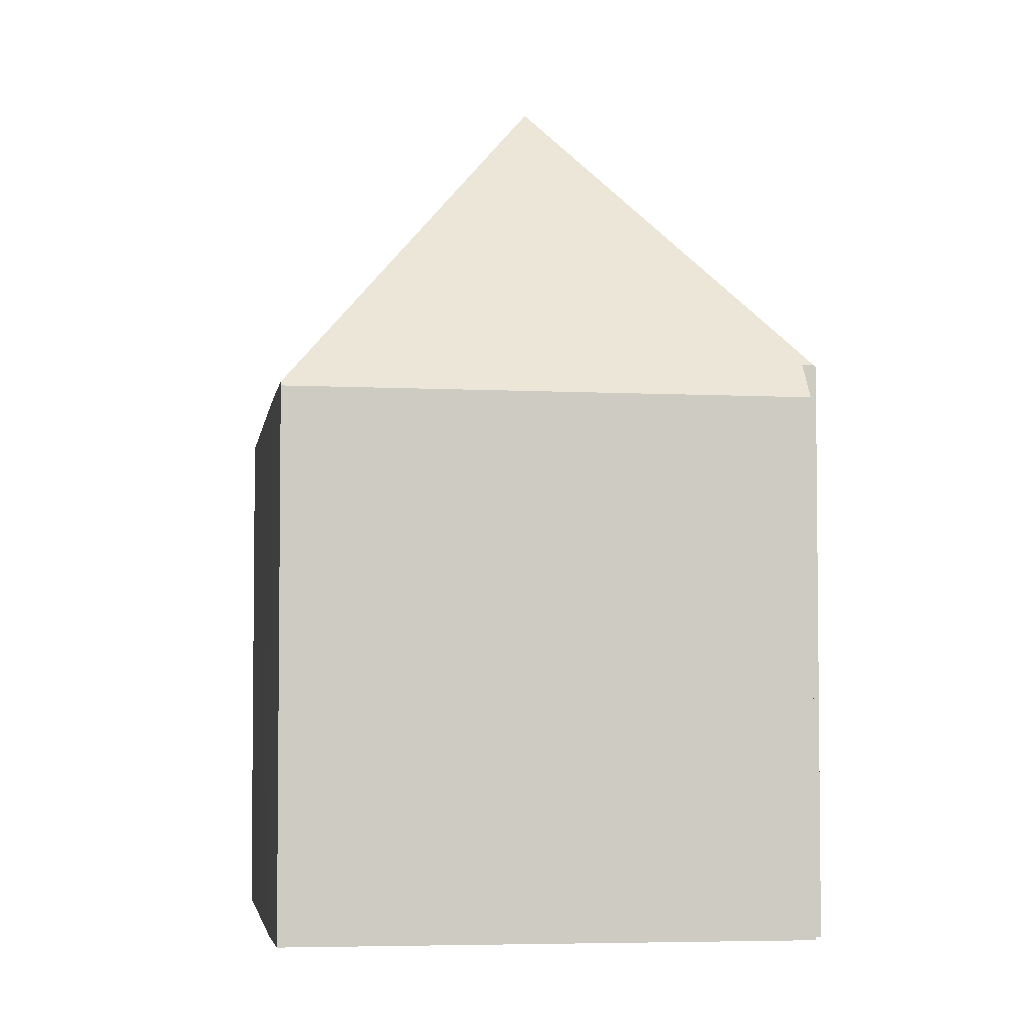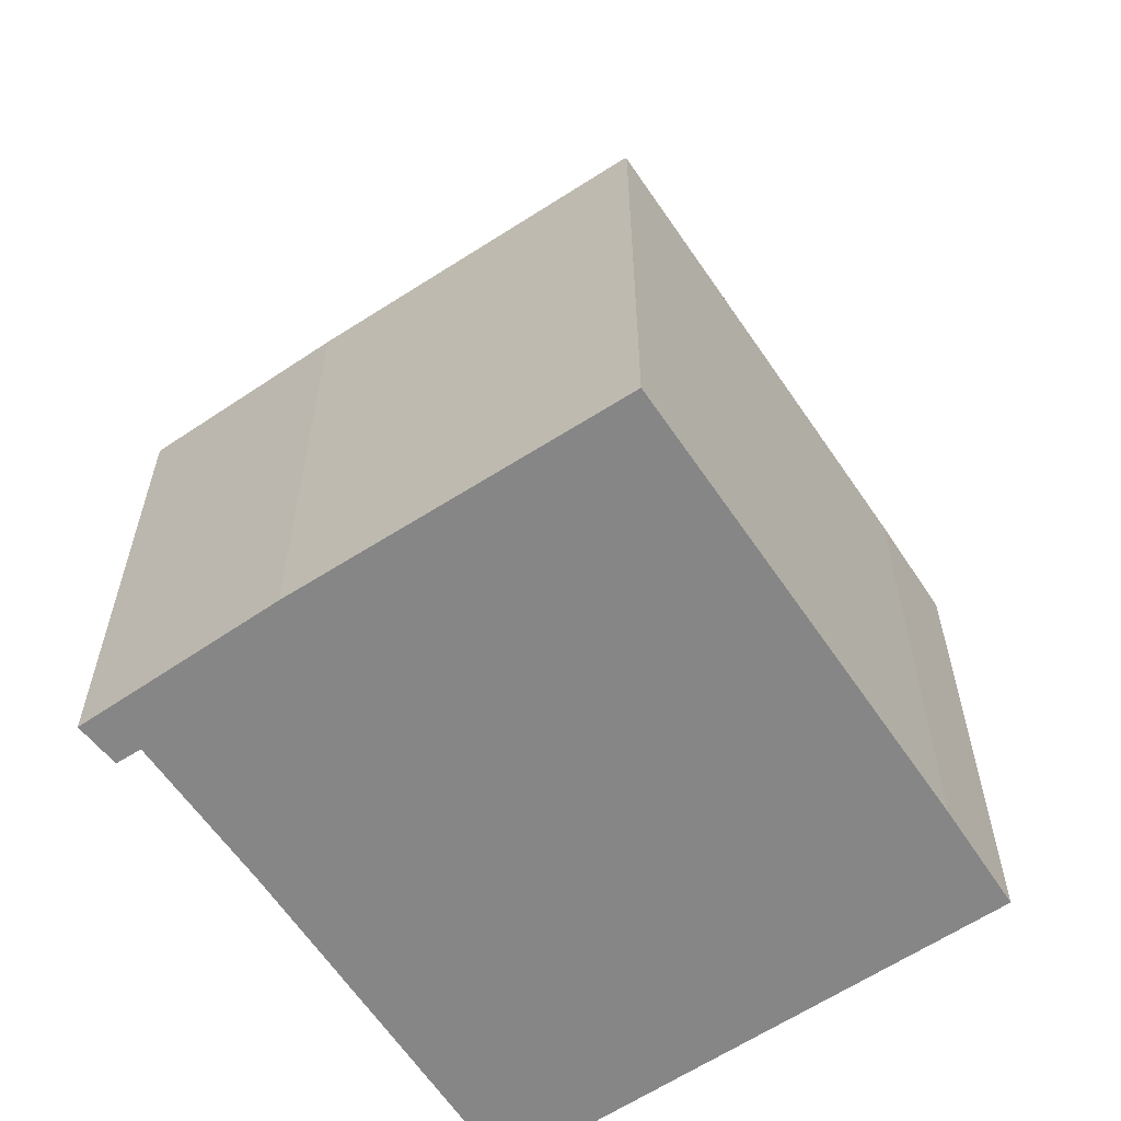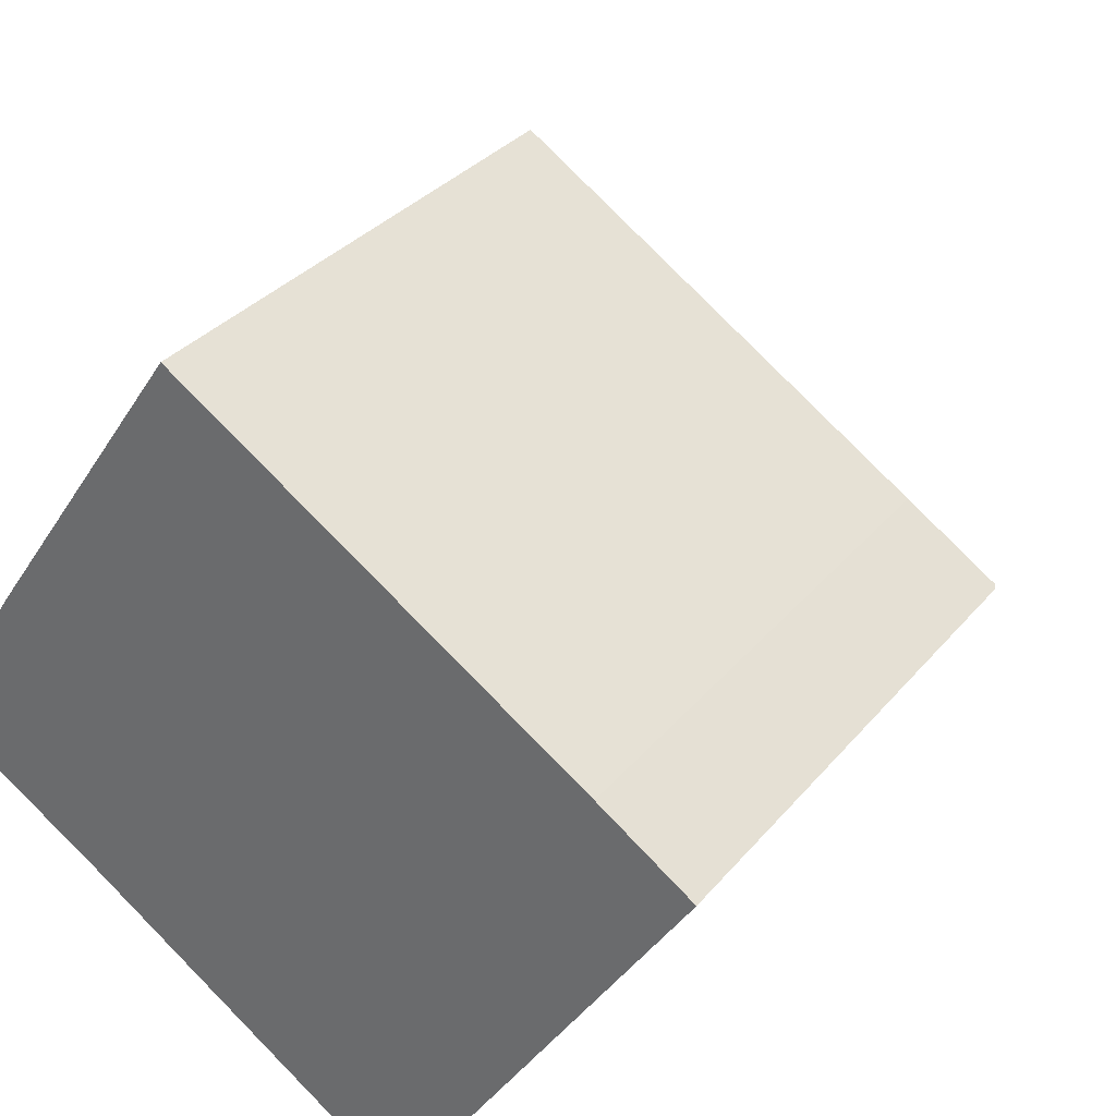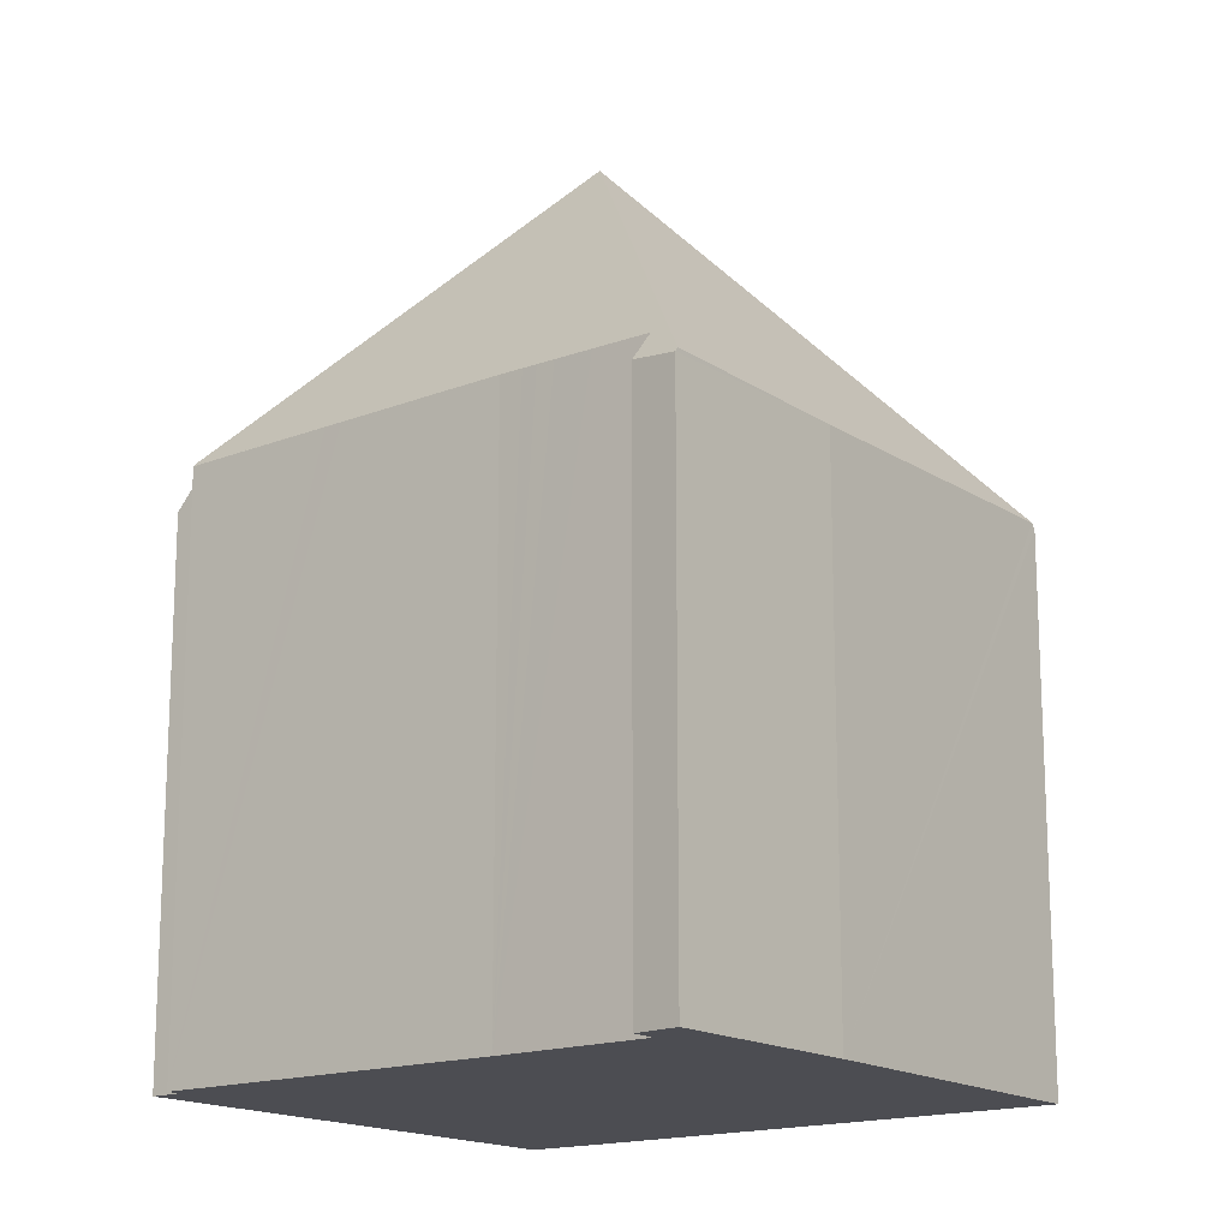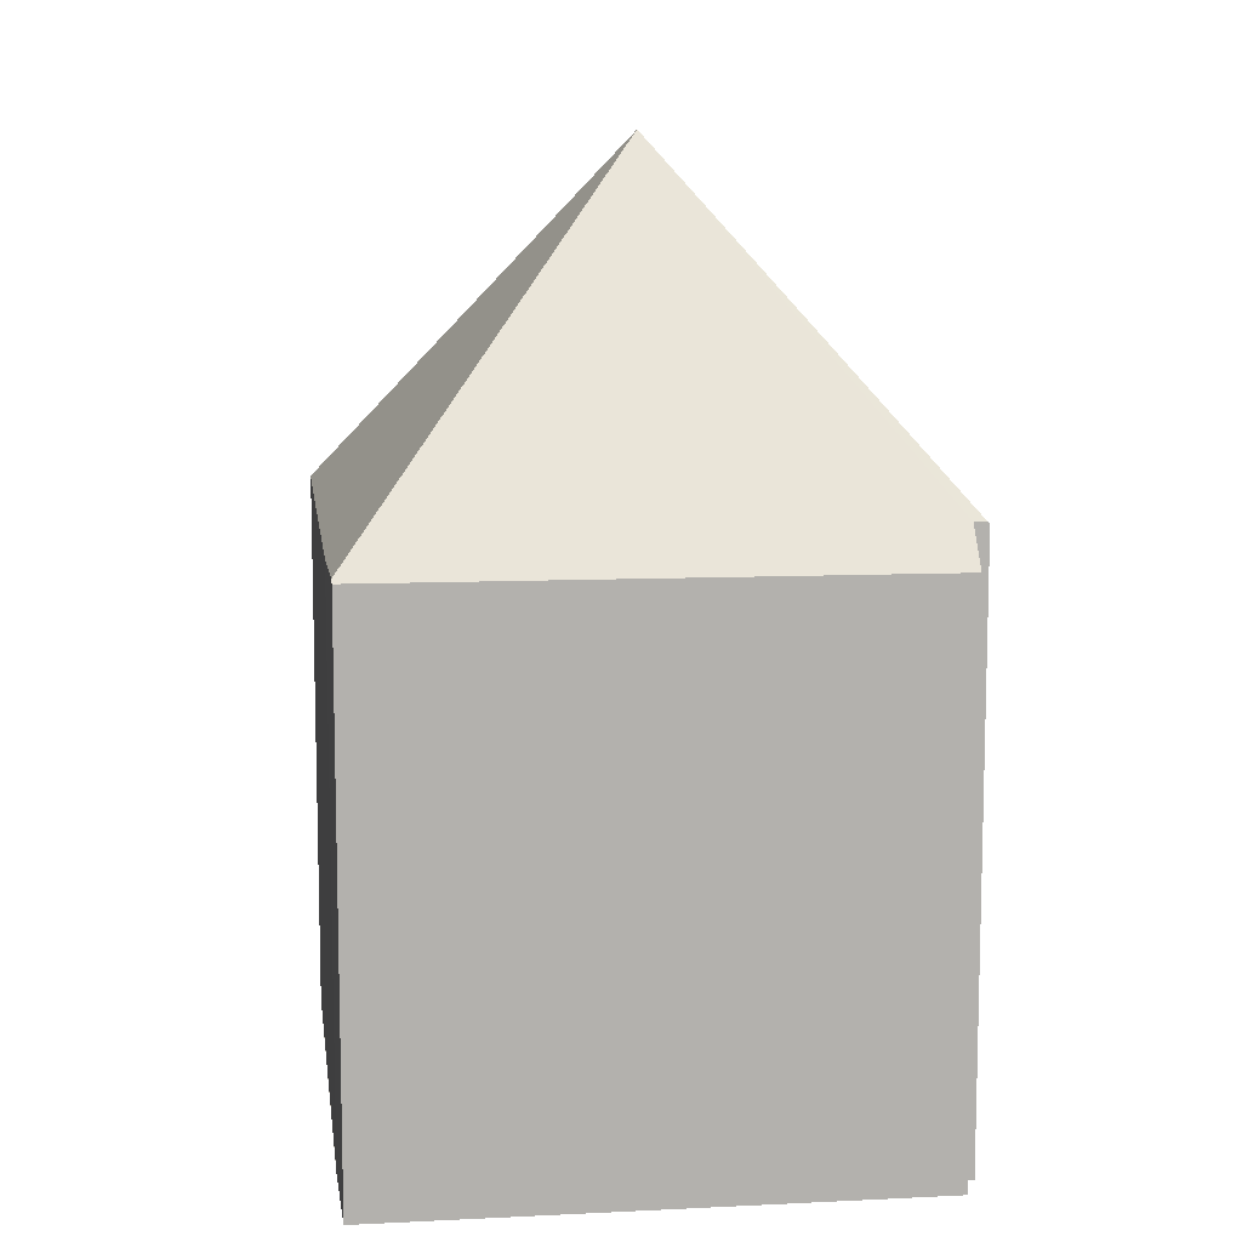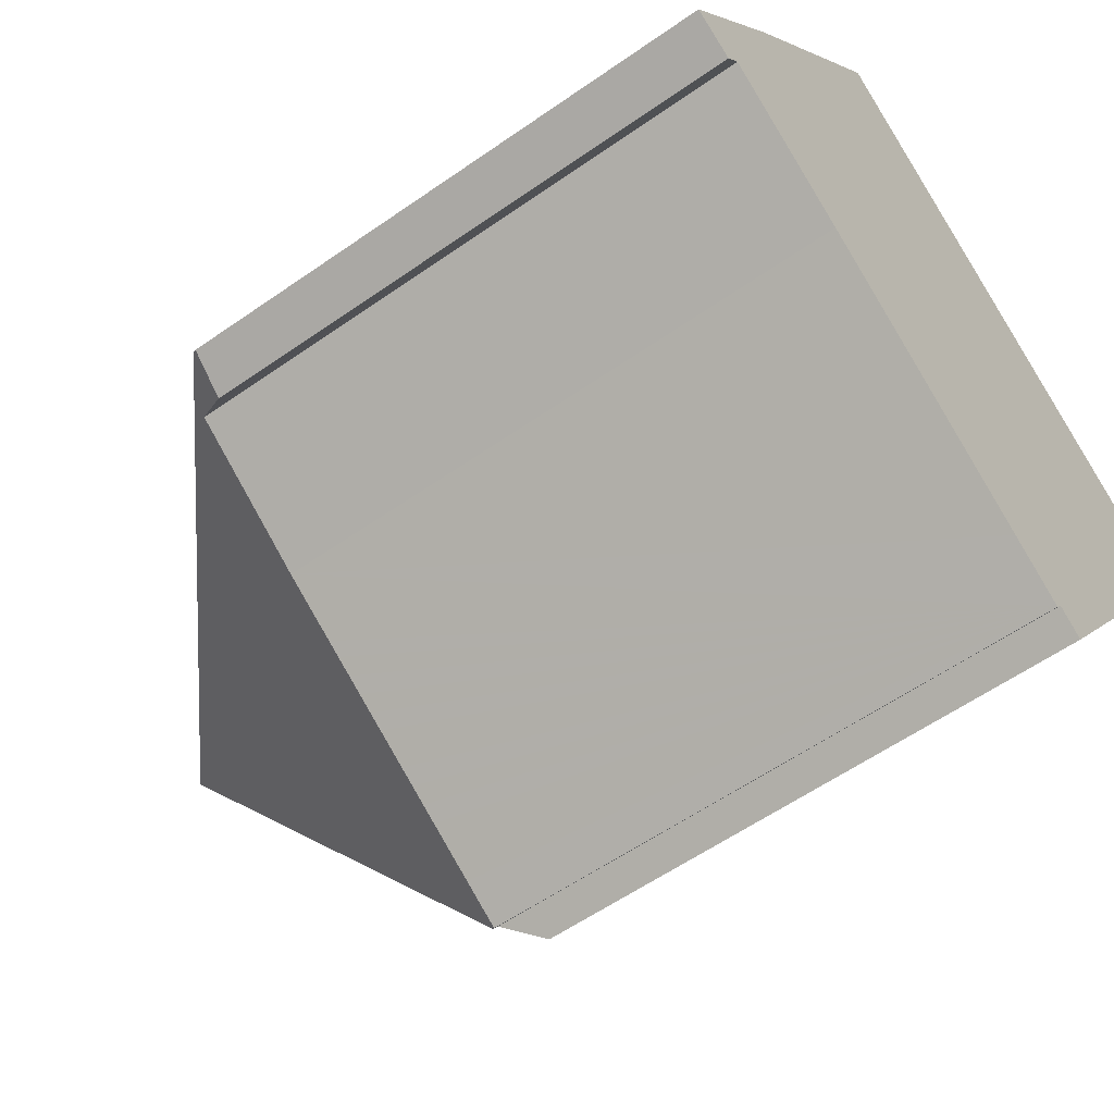
<metadata>
{"format":"obj","ext":"obj","renderer":"f3d","projection":"perspective","resolution":1024,"background":"white","views":[{"elev":-4.3,"azim":115.4,"up":"+Y"},{"elev":-62.0,"azim":-22.6,"up":"+Y"},{"elev":32.1,"azim":32.5,"up":"+Z"},{"elev":-16.4,"azim":-109.0,"up":"+Y"},{"elev":11.1,"azim":116.3,"up":"+Y"},{"elev":-57.6,"azim":-53.9,"up":"+Z"}]}
</metadata>
<code>
v  7.887 8.037 -4.435
v  12.2 8.133 2.184
v  12.24 8.076 2.156
v  6.116 13.25 1.115
v  7.488 8.585 -4.171
v  7.386 8.587 -4.32
v  0 8.068 4.94e-16
v  0.029 8.134 0.046
v  0.625 8.148 -0.33
v  0.729 8.372 -0.177
v  0.852 8.63 -0.002
v  1.626 8.639 -0.5
v  1.903 8.642 -0.678
v  2.137 8.645 -0.828
v  2.377 8.647 -0.983
v  2.577 8.65 -1.111
v  2.889 8.654 -1.312
v  3.746 8.636 -1.89
v  3.949 8.631 -2.028
v  4.194 8.625 -2.194
v  4.427 8.619 -2.352
v  4.664 8.614 -2.512
v  4.89 8.608 -2.666
v  5.124 8.603 -2.824
v  5.357 8.599 -2.981
v  5.592 8.592 -3.141
v  5.827 8.587 -3.3
v  6.064 8.582 -3.461
v  6.295 8.576 -3.617
v  6.533 8.571 -3.778
v  6.784 8.565 -3.948
v  7.369 8.551 -4.345
v  1.746 8.062 2.732
v  4.723 8.134 7.077
v  4.76 8.054 7.132
v  8.152 8.071 4.896
v  10.84 8.088 3.118
v  7.369 2.661e-16 -4.345
v  6.064 8.581 -3.461
v  4.89 8.609 -2.666
v  6.533 2.313e-16 -3.778
v  5.124 1.729e-16 -2.824
v  2.889 8.034e-17 -1.312
v  6.784 2.417e-16 -3.948
v  5.592 1.923e-16 -3.141
v  6.295 2.215e-16 -3.617
v  5.827 2.021e-16 -3.3
v  6.064 2.119e-16 -3.461
v  5.357 1.825e-16 -2.981
v  4.664 1.538e-16 -2.512
v  4.89 1.632e-16 -2.666
v  3.949 1.242e-16 -2.028
v  4.427 1.44e-16 -2.352
v  4.194 1.343e-16 -2.194
v  3.746 1.157e-16 -1.89
v  1.903 4.152e-17 -0.678
v  0.852 1.225e-19 -0.002
v  2.377 6.019e-17 -0.983
v  2.577 6.803e-17 -1.111
v  2.137 5.07e-17 -0.828
v  1.626 3.062e-17 -0.5
v  0.625 2.021e-17 -0.33
v  0 0 0
v  7.488 2.554e-16 -4.171
v  7.887 2.716e-16 -4.435
v  0.729 1.084e-17 -0.177
v  12.24 -1.32e-16 2.156
v  7.386 2.645e-16 -4.32
v  1.746 -1.673e-16 2.732
v  0.029 -2.817e-18 0.046
v  4.76 -4.367e-16 7.132
v  4.723 -4.333e-16 7.077
v  10.84 -1.909e-16 3.118
v  8.152 -2.998e-16 4.896
v  12.2 -1.337e-16 2.184
g defaultobject
f 1 2 3
f 2 1 4
f 4 1 5
f 4 5 6
f 7 8 9
f 10 9 8
f 11 10 8
f 4 11 8
f 12 11 4
f 13 12 4
f 14 13 4
f 15 14 4
f 16 15 4
f 17 16 4
f 18 17 4
f 19 18 4
f 20 19 4
f 21 20 4
f 6 21 4
f 22 21 6
f 23 22 6
f 24 23 6
f 25 24 6
f 26 25 6
f 27 26 6
f 28 27 6
f 29 28 6
f 30 29 6
f 31 30 6
f 32 31 6
f 33 4 8
f 4 33 34
f 35 4 34
f 4 35 36
f 4 36 37
f 4 37 2
f 38 31 32
f 31 38 30
f 30 38 29
f 29 38 39
f 39 38 27
f 27 38 26
f 26 38 25
f 25 38 24
f 24 38 40
f 40 38 22
f 22 38 21
f 21 38 20
f 20 38 19
f 19 38 18
f 18 38 17
f 17 38 41
f 17 41 42
f 17 42 43
f 41 38 44
f 42 41 45
f 45 41 46
f 45 46 47
f 47 46 48
f 42 45 49
f 43 42 50
f 50 42 51
f 43 50 52
f 52 50 53
f 52 53 54
f 43 52 55
f 43 16 17
f 16 43 15
f 15 43 14
f 14 43 13
f 13 43 12
f 12 43 11
f 11 43 56
f 11 56 57
f 56 43 58
f 58 43 59
f 56 58 60
f 57 56 61
f 62 7 9
f 7 62 63
f 1 64 5
f 64 1 65
f 57 10 11
f 10 57 9
f 9 57 62
f 62 57 66
f 67 1 3
f 1 67 65
f 5 32 6
f 32 5 64
f 32 64 68
f 32 68 38
f 7 33 8
f 33 7 63
f 33 63 69
f 69 63 70
f 69 34 33
f 34 69 35
f 35 69 71
f 71 69 72
f 71 36 35
f 36 71 37
f 37 71 73
f 73 71 74
f 73 2 37
f 2 73 3
f 3 73 67
f 67 73 75
f 75 65 67
f 65 75 73
f 65 73 74
f 65 74 71
f 65 71 64
f 64 71 72
f 64 72 69
f 64 69 68
f 68 69 38
f 38 69 44
f 44 69 41
f 41 69 46
f 46 69 48
f 48 69 47
f 47 69 49
f 49 69 50
f 50 69 53
f 53 69 54
f 54 69 52
f 52 69 55
f 55 69 43
f 43 69 59
f 59 69 60
f 60 69 57
f 57 69 70
f 59 60 58
f 60 57 56
f 56 57 61
f 57 70 66
f 66 70 62
f 62 70 63

</code>
